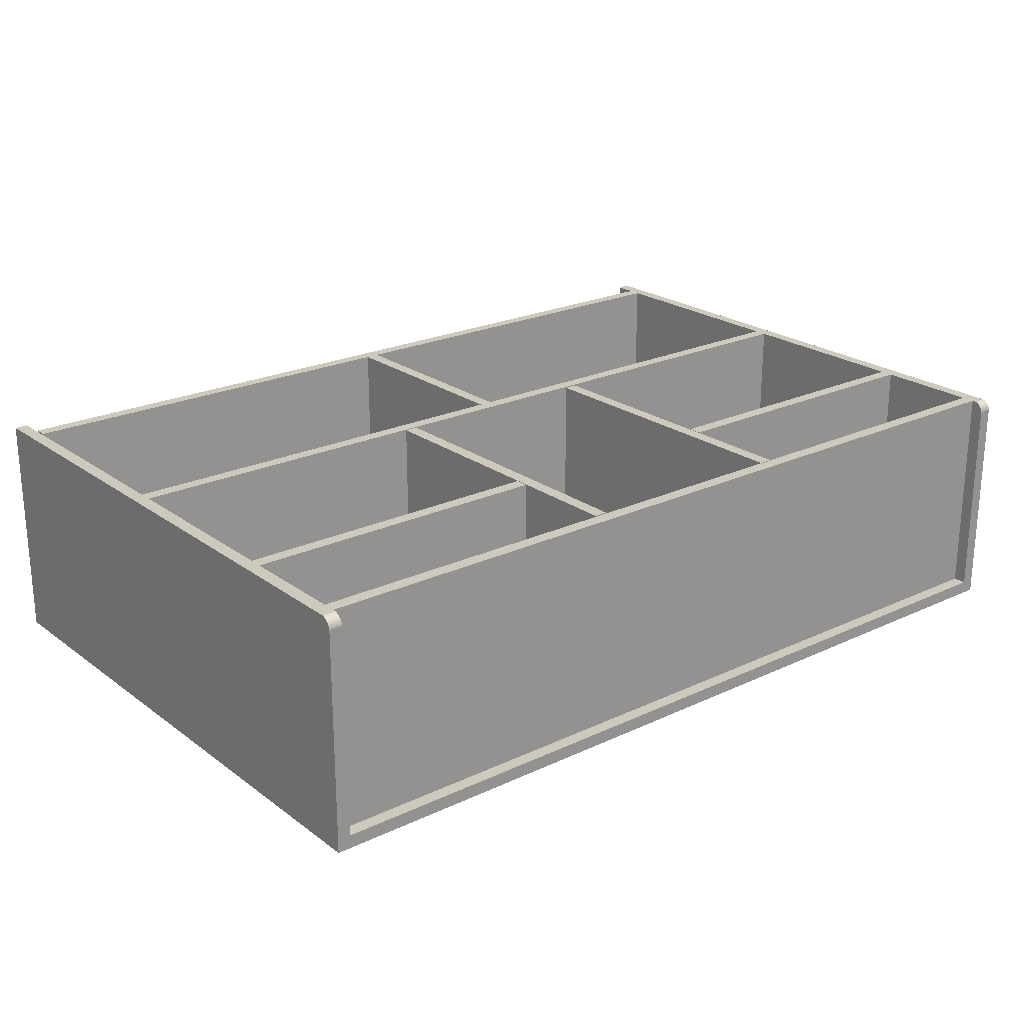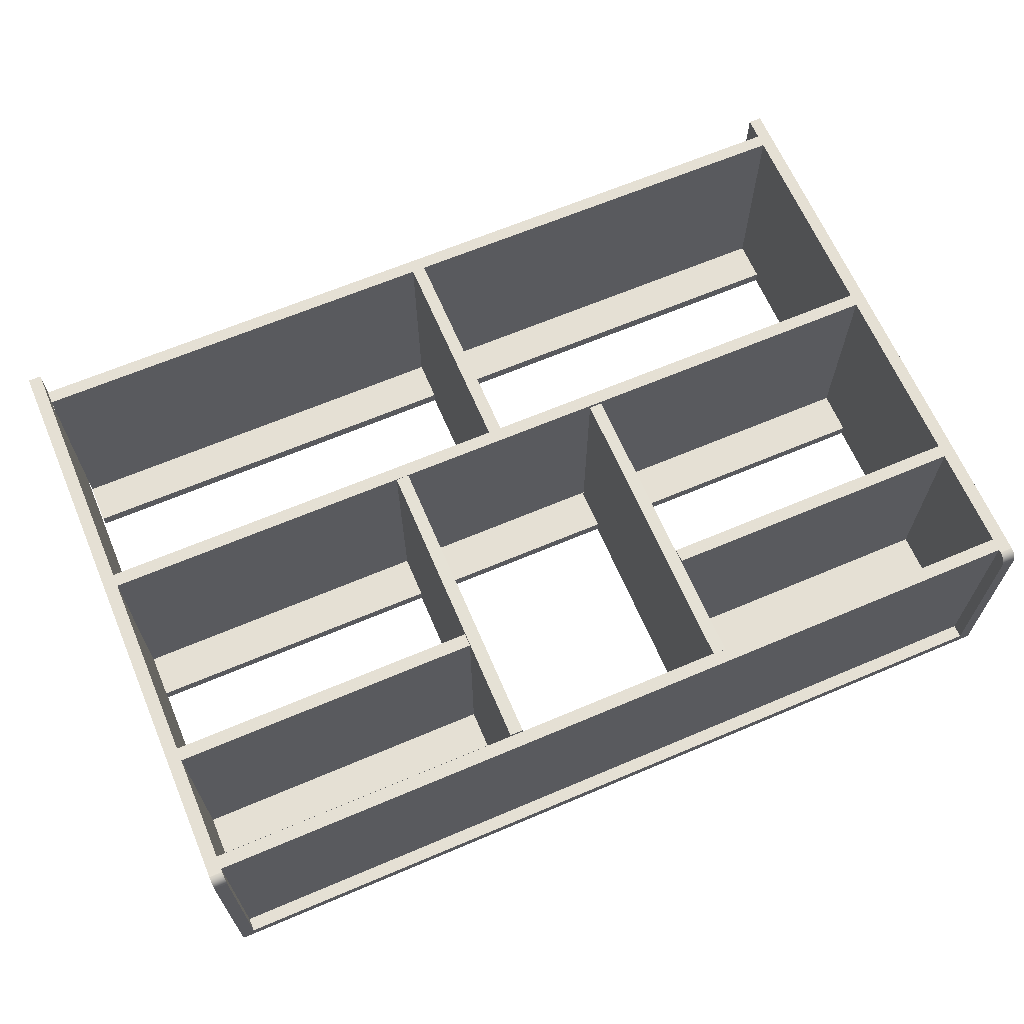
<metadata>
{"format":"obj","ext":"obj","renderer":"f3d","projection":"perspective","resolution":1024,"background":"white","views":[{"elev":22.7,"azim":141.1,"up":"+Z"},{"elev":65.3,"azim":156.9,"up":"+Z"}]}
</metadata>
<code>
v 0.3843 -0.3454 0.1089
v 0.3964 -0.3454 -0.1026
v 0.3964 -0.3454 0.1089
v 0.3843 -0.3454 -0.1026
v 0.3963 -0.101 -0.09094
v 0.3964 0.193 0.1089
v 0.3843 0.205 -0.1026
v 0.3964 -0.101 -0.1026
v 0.3964 0.205 0.09689
v 0.3843 0.1958 0.1089
v 0.3964 0.1958 0.1089
v 0.3843 0.205 0.09971
v 0.3964 -0.06033 -0.1026
v 0.3963 -0.06033 -0.09094
v 0.3964 0.205 0.09971
v 0.3843 0.1963 0.1089
v 0.3964 0.1963 0.1089
v 0.3964 0.1946 0.109
v 0.3843 0.205 0.1002
v 0.3964 0.205 -0.1026
v 0.3964 0.2051 0.09853
v 0.3964 0.205 0.1002
v 0.3843 0.1978 0.1085
v 0.3964 0.1978 0.1085
v 0.3843 0.2046 0.1018
v 0.3964 0.2046 0.1018
v 0.3843 0.1994 0.1078
v 0.3964 0.1994 0.1078
v 0.3843 0.2039 0.1033
v 0.3964 0.2039 0.1033
v 0.3843 0.2007 0.107
v 0.3964 0.2007 0.107
v 0.3843 0.2031 0.1047
v 0.3964 0.2031 0.1047
v 0.3843 0.202 0.1059
v 0.3964 0.202 0.1059
v -0.4109 -0.3454 0.1089
v -0.3989 -0.3454 -0.1026
v -0.3989 -0.3454 0.1089
v -0.4109 -0.3454 -0.1026
v -0.3989 -0.101 -0.09094
v -0.3989 0.193 0.1089
v -0.4109 0.205 -0.1026
v -0.3989 -0.101 -0.1026
v -0.3989 0.205 0.09689
v -0.4109 0.1958 0.1089
v -0.3989 0.1958 0.1089
v -0.4109 0.205 0.09971
v -0.3989 -0.06033 -0.1026
v -0.3989 -0.06033 -0.09094
v -0.3989 0.205 0.09971
v -0.4109 0.1963 0.1089
v -0.3989 0.1963 0.1089
v -0.3989 0.1946 0.109
v -0.4109 0.205 0.1002
v -0.3989 0.205 -0.1026
v -0.3989 0.2051 0.09853
v -0.3989 0.205 0.1002
v -0.4109 0.1978 0.1085
v -0.3989 0.1978 0.1085
v -0.4109 0.2046 0.1018
v -0.3989 0.2046 0.1018
v -0.4109 0.1994 0.1078
v -0.3989 0.1994 0.1078
v -0.4109 0.2039 0.1033
v -0.3989 0.2039 0.1033
v -0.4109 0.2007 0.107
v -0.3989 0.2007 0.107
v -0.4109 0.2031 0.1047
v -0.3989 0.2031 0.1047
v -0.4109 0.202 0.1059
v -0.3989 0.202 0.1059
v -0.3989 0.193 -0.1026
v 0.3843 0.193 0.1089
v 0.3843 0.193 -0.1026
v -0.3989 0.193 0.1089
v 0.3843 0.181 -0.1026
v -0.3989 0.181 0.1089
v 0.3843 0.181 0.1089
v -0.3989 0.181 -0.1026
v -0.3989 -0.101 -0.1026
v 0.3843 -0.101 0.1089
v 0.3843 -0.101 -0.1026
v -0.3989 -0.101 0.1089
v 0.3843 -0.113 -0.1026
v -0.3989 -0.113 0.1089
v 0.3843 -0.113 0.1089
v -0.3989 -0.113 -0.1026
v -0.4004 -0.3131 -0.1026
v 0.3829 -0.3131 0.1089
v 0.3829 -0.3131 -0.1026
v -0.4004 -0.3131 0.1089
v 0.3829 -0.3251 -0.1026
v -0.4004 -0.3251 0.1089
v 0.3829 -0.3251 0.1089
v -0.4004 -0.3251 -0.1026
v 0.08885 0.1808 -0.1022
v 0.1009 0.1801 0.1093
v 0.1009 0.1808 -0.1022
v 0.08885 0.1801 0.1093
v 0.1009 -0.06193 -0.0912
v 0.1009 -0.06193 -0.1031
v 0.08885 -0.06193 -0.0912
v 0.08885 -0.1011 0.1083
v 0.1009 -0.1004 -0.0912
v 0.08885 -0.06193 -0.1031
v 0.09999 -0.1011 0.1083
v 0.1009 -0.1011 0.1083
v 0.08885 -0.1004 -0.0912
v 0.08885 -0.06193 -0.1032
v 0.09999 -0.1004 -0.1032
v 0.1009 -0.1004 -0.1032
v -0.3998 0.0728 0.1089
v -0.3998 0.08482 -0.1026
v -0.3998 0.0728 -0.1026
v -0.3998 0.08482 0.1089
v -0.1163 0.0728 -0.1026
v -0.1163 0.08482 0.1089
v -0.1163 0.08482 -0.1026
v -0.1163 0.0728 0.1089
v 0.1013 0.0728 0.1089
v 0.1013 0.08482 -0.1026
v 0.1013 0.0728 -0.1026
v 0.1013 0.08482 0.1089
v 0.3848 0.0728 -0.1026
v 0.3848 0.08482 0.1089
v 0.3848 0.08482 -0.1026
v 0.3848 0.0728 0.1089
v -0.1155 0.1824 -0.1021
v -0.1034 0.1817 0.1094
v -0.1034 0.1824 -0.1021
v -0.1155 0.1817 0.1094
v -0.1034 -0.06033 -0.09108
v -0.1034 -0.06033 -0.103
v -0.1155 -0.06033 -0.09108
v -0.1155 -0.09954 0.1084
v -0.1034 -0.09879 -0.09108
v -0.1155 -0.06033 -0.103
v -0.1043 -0.09954 0.1084
v -0.1034 -0.09954 0.1084
v -0.1155 -0.09879 -0.09108
v -0.1155 -0.06033 -0.1031
v -0.1043 -0.09879 -0.1031
v -0.1034 -0.09879 -0.1031
v 0.3843 -0.06033 -0.09058
v 0.3843 -0.06033 -0.1026
v 0.3843 -0.101 -0.09058
v -0.3989 -0.06033 -0.1026
v -0.3989 -0.101 -0.09058
v -0.3989 -0.101 -0.1026
v -0.3989 -0.06033 -0.09058
v 0.3843 -0.3251 0.07046
v -0.4004 -0.3454 0.07046
v 0.3843 -0.3454 0.07046
v -0.4004 -0.3251 0.07046
v 0.3843 -0.3454 0.05844
v -0.4004 -0.3251 0.05844
v -0.4004 -0.3454 0.05844
v 0.3843 -0.3251 0.05844
v -0.3989 -0.3131 -0.1026
v -0.3989 -0.2746 -0.09058
v -0.3989 -0.2746 -0.1026
v -0.3989 -0.3131 -0.09058
v -0.0133 -0.2746 -0.09058
v 0.3829 -0.3131 -0.1026
v -0.0133 -0.3131 -0.09058
v -0.0133 -0.2746 -0.1026
v 0.3829 -0.3131 -0.09058
v -0.001285 -0.3131 -0.09058
v -0.001285 -0.2746 -0.09058
v -0.0133 -0.113 -0.1026
v -0.0133 -0.113 0.1089
v -0.001285 -0.2746 -0.1026
v 0.3829 -0.2746 -0.09058
v -0.001285 -0.3131 0.1089
v -0.0133 -0.3131 0.1089
v 0.3829 -0.2746 -0.1026
v -0.001285 -0.113 0.1089
v -0.001285 -0.113 -0.1026
v -0.3989 0.1233 -0.1026
v -0.3989 0.08482 -0.1026
v -0.1163 0.1233 -0.1026
v -0.1163 0.08482 -0.09058
v -0.3989 0.1233 -0.09058
v -0.1163 0.1233 -0.09058
v -0.3989 0.08482 -0.09058
v 0.3843 0.1214 -0.1026
v 0.3843 0.08482 -0.1026
v 0.3848 0.1233 -0.1026
v 0.1013 0.1214 -0.1025
v 0.3843 0.1214 -0.09058
v 0.3843 0.1233 -0.1026
v 0.1013 0.08482 -0.1025
v 0.1013 0.1214 -0.09045
v 0.3843 0.08482 -0.09058
v 0.1013 0.08482 -0.09045
v 0.1013 0.08482 -0.1026
v 0.1009 0.1214 -0.1024
v 0.1009 0.08482 -0.1026
v -0.3989 0.193 -0.1026
v -0.3989 0.193 -0.09058
v 0.3843 0.205 -0.09058
v 0.3843 0.193 -0.09058
v -0.3989 0.205 -0.09058
v 0.1405 -0.1002 -0.1026
v 0.1155 -0.1002 -0.1026
v 0.1155 -0.101 0.1089
v 0.1405 -0.101 0.1089
v 0.08578 -0.113 -0.1026
v 0.08578 -0.3131 0.1089
v 0.0978 -0.3131 0.1089
v 0.08578 -0.113 0.1089
v 0.0978 -0.113 0.1089
g mesh1_mesh1-geometry
f 1 2 3
f 2 1 4
f 3 2 1
f 4 1 2
f 2 5 3
f 3 5 2
f 6 1 3
f 3 1 6
f 1 7 4
f 4 7 1
f 7 2 4
f 4 2 7
f 5 2 8
f 8 2 5
f 3 5 9
f 9 5 3
f 1 6 10
f 10 6 1
f 3 11 6
f 6 11 3
f 7 1 12
f 12 1 7
f 2 7 8
f 8 7 2
f 5 13 8
f 8 13 5
f 8 14 5
f 5 14 8
f 14 9 5
f 5 9 14
f 3 9 15
f 15 9 3
f 10 6 11
f 11 6 10
f 16 1 10
f 10 1 16
f 3 17 11
f 11 17 3
f 18 6 11
f 11 6 18
f 12 1 19
f 19 1 12
f 15 7 12
f 12 7 15
f 8 7 13
f 13 7 8
f 13 5 14
f 14 5 13
f 14 8 13
f 13 8 14
f 14 20 9
f 9 20 14
f 15 9 21
f 21 9 15
f 9 7 15
f 15 7 9
f 3 15 22
f 22 15 3
f 17 10 11
f 11 10 17
f 23 1 16
f 16 1 23
f 10 17 16
f 16 17 10
f 3 24 17
f 17 24 3
f 19 1 25
f 25 1 19
f 22 12 19
f 19 12 22
f 12 22 15
f 15 22 12
f 13 7 20
f 20 7 13
f 20 14 13
f 13 14 20
f 7 9 20
f 20 9 7
f 3 22 26
f 26 22 3
f 27 1 23
f 23 1 27
f 16 24 23
f 23 24 16
f 24 16 17
f 17 16 24
f 3 28 24
f 24 28 3
f 25 1 29
f 29 1 25
f 26 19 25
f 25 19 26
f 19 26 22
f 22 26 19
f 3 26 30
f 30 26 3
f 31 1 27
f 27 1 31
f 23 28 27
f 27 28 23
f 28 23 24
f 24 23 28
f 3 32 28
f 28 32 3
f 29 1 33
f 33 1 29
f 30 25 29
f 29 25 30
f 25 30 26
f 26 30 25
f 3 30 34
f 34 30 3
f 35 1 31
f 31 1 35
f 27 32 31
f 31 32 27
f 32 27 28
f 28 27 32
f 3 36 32
f 32 36 3
f 33 1 35
f 35 1 33
f 34 29 33
f 33 29 34
f 29 34 30
f 30 34 29
f 3 34 36
f 36 34 3
f 31 36 35
f 35 36 31
f 36 31 32
f 32 31 36
f 36 33 35
f 35 33 36
f 33 36 34
f 34 36 33
g mesh2_mesh2-geometry
l 3 1
l 2 3
l 3 6
l 1 4
l 1 10
l 4 2
l 2 8
l 6 11
l 4 7
l 11 10
l 10 16
l 8 13
l 8 5
l 11 17
l 7 20
l 12 7
l 16 23
l 14 13
l 13 20
l 5 14
l 17 24
l 20 9
l 15 12
l 19 12
l 23 27
l 24 28
l 9 15
l 22 15
l 25 19
l 27 31
l 28 32
l 26 22
l 29 25
l 31 35
l 32 36
l 30 26
l 33 29
l 35 33
l 36 34
l 34 30
g mesh1_mesh1-geometry
f 37 38 39
f 38 37 40
f 39 38 37
f 40 37 38
f 38 41 39
f 39 41 38
f 42 37 39
f 39 37 42
f 37 43 40
f 40 43 37
f 43 38 40
f 40 38 43
f 41 38 44
f 44 38 41
f 39 41 45
f 45 41 39
f 37 42 46
f 46 42 37
f 39 47 42
f 42 47 39
f 43 37 48
f 48 37 43
f 38 43 44
f 44 43 38
f 41 49 44
f 44 49 41
f 44 50 41
f 41 50 44
f 50 45 41
f 41 45 50
f 39 45 51
f 51 45 39
f 46 42 47
f 47 42 46
f 52 37 46
f 46 37 52
f 39 53 47
f 47 53 39
f 54 42 47
f 47 42 54
f 48 37 55
f 55 37 48
f 51 43 48
f 48 43 51
f 44 43 49
f 49 43 44
f 49 41 50
f 50 41 49
f 50 44 49
f 49 44 50
f 50 56 45
f 45 56 50
f 51 45 57
f 57 45 51
f 45 43 51
f 51 43 45
f 39 51 58
f 58 51 39
f 53 46 47
f 47 46 53
f 59 37 52
f 52 37 59
f 46 53 52
f 52 53 46
f 39 60 53
f 53 60 39
f 55 37 61
f 61 37 55
f 58 48 55
f 55 48 58
f 48 58 51
f 51 58 48
f 49 43 56
f 56 43 49
f 56 50 49
f 49 50 56
f 43 45 56
f 56 45 43
f 39 58 62
f 62 58 39
f 63 37 59
f 59 37 63
f 52 60 59
f 59 60 52
f 60 52 53
f 53 52 60
f 39 64 60
f 60 64 39
f 61 37 65
f 65 37 61
f 62 55 61
f 61 55 62
f 55 62 58
f 58 62 55
f 39 62 66
f 66 62 39
f 67 37 63
f 63 37 67
f 59 64 63
f 63 64 59
f 64 59 60
f 60 59 64
f 39 68 64
f 64 68 39
f 65 37 69
f 69 37 65
f 66 61 65
f 65 61 66
f 61 66 62
f 62 66 61
f 39 66 70
f 70 66 39
f 71 37 67
f 67 37 71
f 63 68 67
f 67 68 63
f 68 63 64
f 64 63 68
f 39 72 68
f 68 72 39
f 69 37 71
f 71 37 69
f 70 65 69
f 69 65 70
f 65 70 66
f 66 70 65
f 39 70 72
f 72 70 39
f 67 72 71
f 71 72 67
f 72 67 68
f 68 67 72
f 72 69 71
f 71 69 72
f 69 72 70
f 70 72 69
g mesh2_mesh2-geometry
l 39 37
l 38 39
l 39 42
l 37 40
l 37 46
l 40 38
l 38 44
l 42 47
l 40 43
l 47 46
l 46 52
l 44 49
l 44 41
l 47 53
l 43 56
l 48 43
l 52 59
l 50 49
l 49 56
l 41 50
l 53 60
l 56 45
l 51 48
l 55 48
l 59 63
l 60 64
l 45 51
l 58 51
l 61 55
l 63 67
l 64 68
l 62 58
l 65 61
l 67 71
l 68 72
l 66 62
l 69 65
l 71 69
l 72 70
l 70 66
g mesh3_mesh3-geometry
f 73 74 75
f 74 73 76
f 75 74 73
f 76 73 74
f 74 77 75
f 75 77 74
f 77 73 75
f 75 73 77
f 73 78 76
f 76 78 73
f 78 74 76
f 76 74 78
f 77 74 79
f 79 74 77
f 73 77 80
f 80 77 73
f 78 73 80
f 80 73 78
f 74 78 79
f 79 78 74
f 78 77 79
f 79 77 78
f 77 78 80
f 80 78 77
g mesh4_mesh4-geometry
l 79 77
l 78 79
l 74 79
l 77 80
l 75 77
l 80 78
l 76 78
l 76 74
l 74 75
l 73 80
l 75 73
l 73 76
g mesh3_mesh3-geometry
f 81 82 83
f 82 81 84
f 83 82 81
f 84 81 82
f 82 85 83
f 83 85 82
f 85 81 83
f 83 81 85
f 81 86 84
f 84 86 81
f 86 82 84
f 84 82 86
f 85 82 87
f 87 82 85
f 81 85 88
f 88 85 81
f 86 81 88
f 88 81 86
f 82 86 87
f 87 86 82
f 86 85 87
f 87 85 86
f 85 86 88
f 88 86 85
g mesh4_mesh4-geometry
l 87 85
l 86 87
l 82 87
l 85 88
l 83 85
l 88 86
l 84 86
l 84 82
l 82 83
l 81 88
l 83 81
l 81 84
g mesh3_mesh3-geometry
f 89 90 91
f 90 89 92
f 91 90 89
f 92 89 90
f 90 93 91
f 91 93 90
f 93 89 91
f 91 89 93
f 89 94 92
f 92 94 89
f 94 90 92
f 92 90 94
f 93 90 95
f 95 90 93
f 89 93 96
f 96 93 89
f 94 89 96
f 96 89 94
f 90 94 95
f 95 94 90
f 94 93 95
f 95 93 94
f 93 94 96
f 96 94 93
g mesh4_mesh4-geometry
l 95 93
l 94 95
l 90 95
l 93 96
l 91 93
l 96 94
l 92 94
l 92 90
l 90 91
l 89 96
l 91 89
l 89 92
g mesh5_mesh5-geometry
f 97 98 99
f 98 97 100
f 99 98 97
f 100 97 98
f 101 99 98
f 98 99 101
f 102 97 99
f 99 97 102
f 97 103 100
f 100 103 97
f 104 98 100
f 100 98 104
f 99 101 102
f 102 101 99
f 101 98 105
f 105 98 101
f 97 102 106
f 106 102 97
f 103 97 106
f 106 97 103
f 100 103 104
f 104 103 100
f 107 98 104
f 104 98 107
f 103 102 101
f 101 102 103
f 105 98 108
f 108 98 105
f 105 103 101
f 101 103 105
f 102 103 106
f 106 103 102
f 104 103 109
f 109 103 104
f 98 107 108
f 108 107 98
f 109 107 104
f 104 107 109
f 107 105 108
f 108 105 107
f 103 105 109
f 109 105 103
f 105 107 109
f 109 107 105
g mesh6_mesh6-geometry
l 108 107
l 108 98
l 108 105
l 107 104
l 98 100
l 99 98
l 101 105
l 109 105
l 104 100
l 104 109
l 100 97
l 97 99
l 99 102
l 102 101
l 103 101
l 103 109
l 97 106
l 106 102
l 106 103
l 110 106
g mesh7_mesh7-geometry
l 111 112
g mesh8_mesh8-geometry
f 113 114 115
f 114 113 116
f 115 114 113
f 116 113 114
f 114 117 115
f 115 117 114
f 117 113 115
f 115 113 117
f 113 118 116
f 116 118 113
f 118 114 116
f 116 114 118
f 117 114 119
f 119 114 117
f 113 117 120
f 120 117 113
f 118 113 120
f 120 113 118
f 114 118 119
f 119 118 114
f 118 117 119
f 119 117 118
f 117 118 120
f 120 118 117
g mesh9_mesh9-geometry
l 116 114
l 113 116
l 118 116
l 114 115
l 119 114
l 115 113
l 120 113
l 118 119
l 120 118
l 117 115
l 119 117
l 117 120
g mesh8_mesh8-geometry
f 121 122 123
f 122 121 124
f 123 122 121
f 124 121 122
f 122 125 123
f 123 125 122
f 125 121 123
f 123 121 125
f 121 126 124
f 124 126 121
f 126 122 124
f 124 122 126
f 125 122 127
f 127 122 125
f 121 125 128
f 128 125 121
f 126 121 128
f 128 121 126
f 122 126 127
f 127 126 122
f 126 125 127
f 127 125 126
f 125 126 128
f 128 126 125
g mesh9_mesh9-geometry
l 124 122
l 121 124
l 126 124
l 122 123
l 127 122
l 123 121
l 128 121
l 126 127
l 128 126
l 125 123
l 127 125
l 125 128
g mesh5_mesh5-geometry
f 129 130 131
f 130 129 132
f 131 130 129
f 132 129 130
f 133 131 130
f 130 131 133
f 134 129 131
f 131 129 134
f 129 135 132
f 132 135 129
f 136 130 132
f 132 130 136
f 131 133 134
f 134 133 131
f 133 130 137
f 137 130 133
f 129 134 138
f 138 134 129
f 135 129 138
f 138 129 135
f 132 135 136
f 136 135 132
f 139 130 136
f 136 130 139
f 135 134 133
f 133 134 135
f 137 130 140
f 140 130 137
f 137 135 133
f 133 135 137
f 134 135 138
f 138 135 134
f 136 135 141
f 141 135 136
f 130 139 140
f 140 139 130
f 141 139 136
f 136 139 141
f 139 137 140
f 140 137 139
f 135 137 141
f 141 137 135
f 137 139 141
f 141 139 137
g mesh6_mesh6-geometry
l 140 139
l 140 130
l 140 137
l 139 136
l 130 132
l 131 130
l 133 137
l 141 137
l 136 132
l 136 141
l 132 129
l 129 131
l 131 134
l 134 133
l 135 133
l 135 141
l 129 138
l 138 134
l 138 135
l 142 138
g mesh7_mesh7-geometry
l 143 144
g mesh10_mesh10-geometry
f 145 83 146
f 83 145 147
f 146 83 145
f 147 145 83
f 83 148 146
f 146 148 83
f 148 145 146
f 146 145 148
f 145 149 147
f 147 149 145
f 147 150 83
f 83 150 147
f 148 83 150
f 150 83 148
f 145 148 151
f 151 148 145
f 149 145 151
f 151 145 149
f 150 147 149
f 149 147 150
f 150 151 148
f 148 151 150
f 151 150 149
f 149 150 151
g mesh11_mesh11-geometry
l 146 83
l 146 145
l 148 146
l 83 147
l 83 150
l 145 147
l 151 145
l 150 148
l 148 151
l 147 149
l 150 149
l 149 151
g mesh12_mesh12-geometry
f 152 153 154
f 153 152 155
f 154 153 152
f 155 152 153
f 153 156 154
f 154 156 153
f 156 152 154
f 154 152 156
f 152 157 155
f 155 157 152
f 157 153 155
f 155 153 157
f 156 153 158
f 158 153 156
f 152 156 159
f 159 156 152
f 157 152 159
f 159 152 157
f 153 157 158
f 158 157 153
f 157 156 158
f 158 156 157
f 156 157 159
f 159 157 156
g mesh13_mesh13-geometry
f 160 161 162
f 161 160 163
f 162 161 160
f 163 160 161
f 164 162 161
f 161 162 164
f 162 165 160
f 160 165 162
f 160 166 163
f 163 166 160
f 161 166 163
f 163 166 161
f 162 164 167
f 167 164 162
f 166 161 164
f 164 161 166
f 165 162 167
f 167 162 165
f 168 160 165
f 165 160 168
f 160 169 166
f 166 169 160
f 170 167 164
f 164 167 170
f 164 171 167
f 167 171 164
f 170 166 164
f 164 166 170
f 172 164 166
f 166 164 172
f 173 165 167
f 167 165 173
f 160 168 169
f 169 168 160
f 165 174 168
f 168 174 165
f 166 168 169
f 169 168 166
f 175 166 169
f 169 166 175
f 170 173 167
f 167 173 170
f 171 164 172
f 172 164 171
f 171 173 167
f 167 173 171
f 174 166 170
f 170 166 174
f 172 166 176
f 176 166 172
f 165 173 177
f 177 173 165
f 174 165 177
f 177 165 174
f 168 166 174
f 174 166 168
f 166 175 176
f 176 175 166
f 169 178 175
f 175 178 169
f 174 173 170
f 170 173 174
f 179 170 173
f 173 170 179
f 178 171 172
f 172 171 178
f 173 171 179
f 179 171 173
f 176 178 172
f 172 178 176
f 173 174 177
f 177 174 173
f 178 176 175
f 175 176 178
f 170 178 169
f 169 178 170
f 170 179 178
f 178 179 170
f 171 178 179
f 179 178 171
g mesh14_mesh14-geometry
f 180 119 181
f 119 180 182
f 181 119 180
f 182 180 119
f 183 181 119
f 119 181 183
f 181 184 180
f 180 184 181
f 180 185 182
f 182 185 180
f 185 119 182
f 182 119 185
f 181 183 186
f 186 183 181
f 119 185 183
f 183 185 119
f 184 181 186
f 186 181 184
f 185 180 184
f 184 180 185
f 185 186 183
f 183 186 185
f 186 185 184
f 184 185 186
g mesh15_mesh15-geometry
f 187 127 188
f 127 187 189
f 188 127 187
f 189 187 127
f 188 190 187
f 187 190 188
f 191 188 187
f 187 188 191
f 189 187 192
f 192 187 189
f 190 188 193
f 193 188 190
f 194 187 190
f 190 187 194
f 188 191 195
f 195 191 188
f 187 194 191
f 191 194 187
f 188 196 193
f 193 196 188
f 196 190 193
f 193 190 196
f 190 196 194
f 194 196 190
f 191 196 195
f 195 196 191
f 196 188 195
f 195 188 196
f 196 191 194
f 194 191 196
g mesh16_mesh16-geometry
f 197 198 199
f 198 197 190
f 199 198 197
f 190 197 198
g mesh17_mesh17-geometry
f 56 75 200
f 75 56 7
f 200 75 56
f 7 56 75
f 75 201 200
f 200 201 75
f 201 56 200
f 200 56 201
f 56 202 7
f 7 202 56
f 202 75 7
f 7 75 202
f 201 75 203
f 203 75 201
f 56 201 204
f 204 201 56
f 202 56 204
f 204 56 202
f 75 202 203
f 203 202 75
f 202 201 203
f 203 201 202
f 201 202 204
f 204 202 201
g mesh18_mesh18-geometry
l 205 206
g mesh19_mesh19-geometry
l 207 208
g mesh20_mesh20-geometry
l 153 155
l 154 153
l 153 158
l 155 152
l 155 157
l 152 154
l 154 156
l 158 157
l 156 158
l 152 159
l 157 159
l 159 156
g mesh21_mesh21-geometry
l 177 165
l 177 174
l 173 177
l 165 160
l 165 168
l 174 168
l 170 174
l 179 173
l 173 167
l 160 162
l 160 163
l 168 169
l 170 164
l 209 179
l 179 178
l 179 171
l 162 167
l 167 164
l 171 167
l 162 161
l 163 161
l 166 163
l 175 169
l 169 166
l 161 164
l 164 166
l 175 178
l 178 172
l 171 172
l 176 166
l 175 176
l 176 172
g mesh22_mesh22-geometry
l 210 211
g mesh23_mesh23-geometry
l 212 213
g mesh24_mesh24-geometry
l 182 119
l 180 182
l 182 185
l 119 181
l 119 183
l 181 180
l 180 184
l 184 185
l 185 183
l 181 186
l 183 186
l 186 184
g mesh25_mesh25-geometry
l 188 193
l 187 188
l 188 195
l 193 190
l 193 196
l 190 187
l 187 191
l 195 196
l 191 195
l 190 194
l 196 194
l 194 191
g mesh26_mesh26-geometry
l 56 200
l 7 56
l 56 204
l 200 75
l 200 201
l 75 7
l 7 202
l 204 201
l 202 204
l 75 203
l 201 203
l 203 202

</code>
